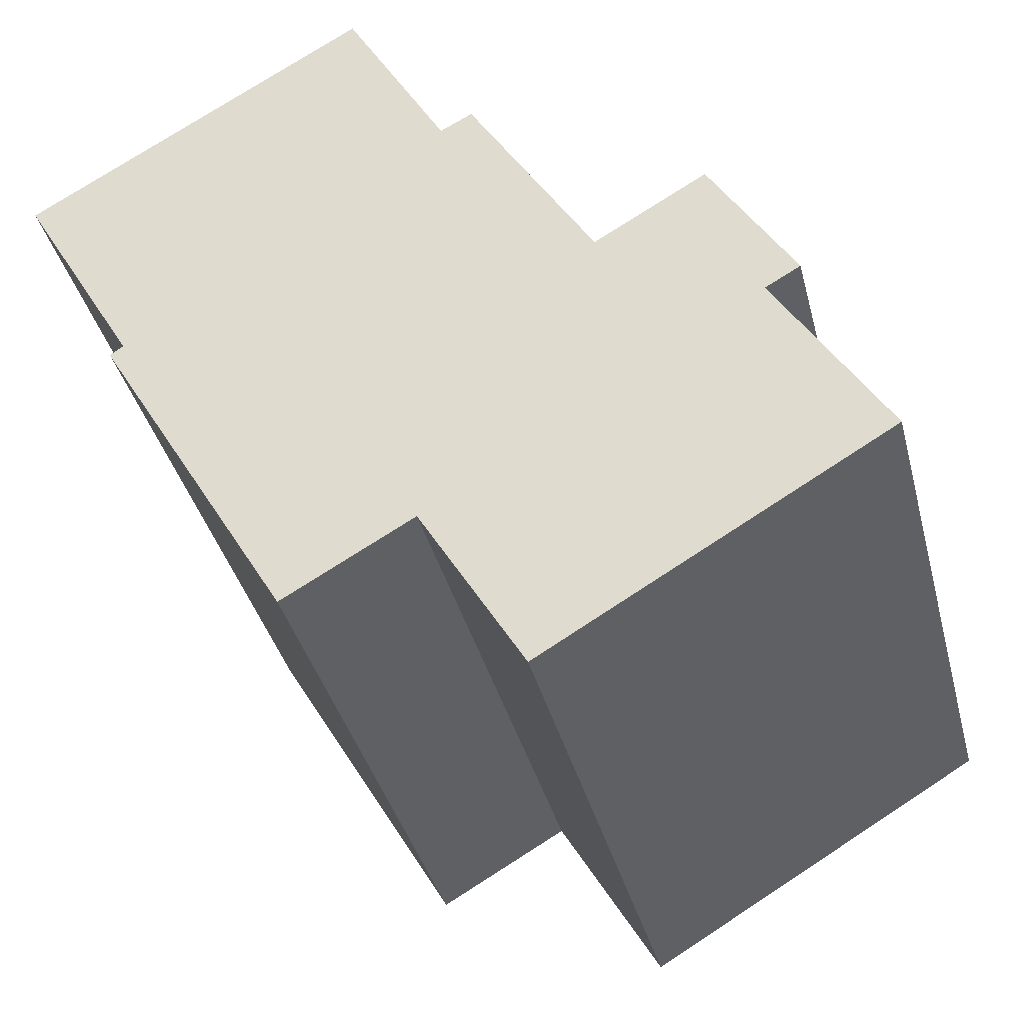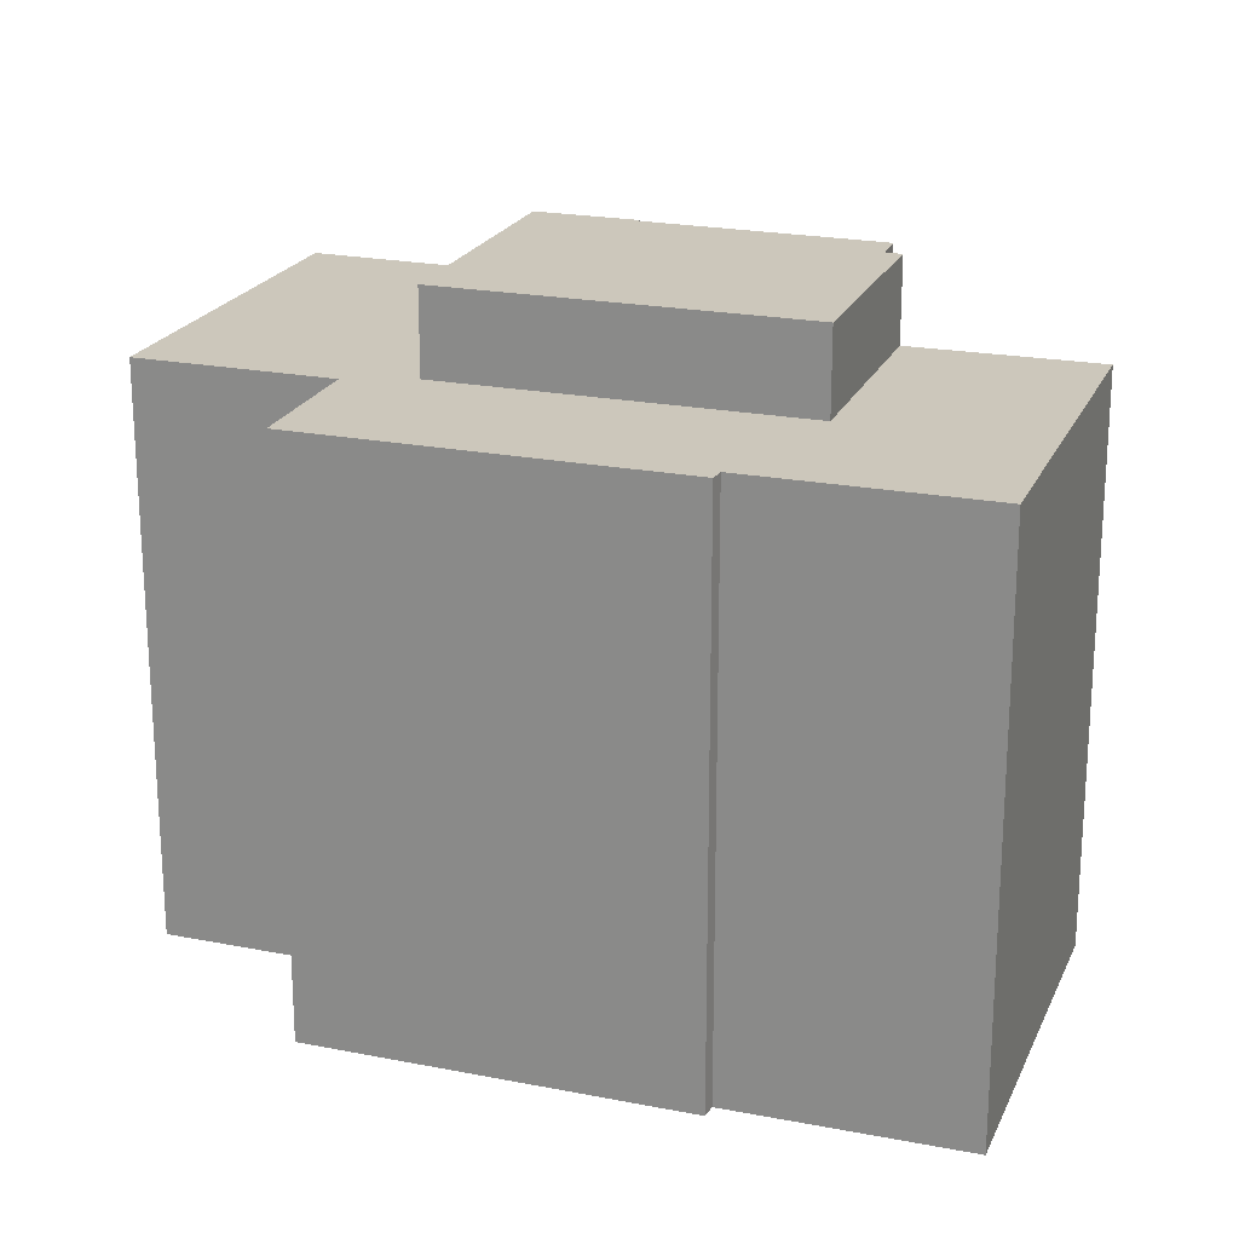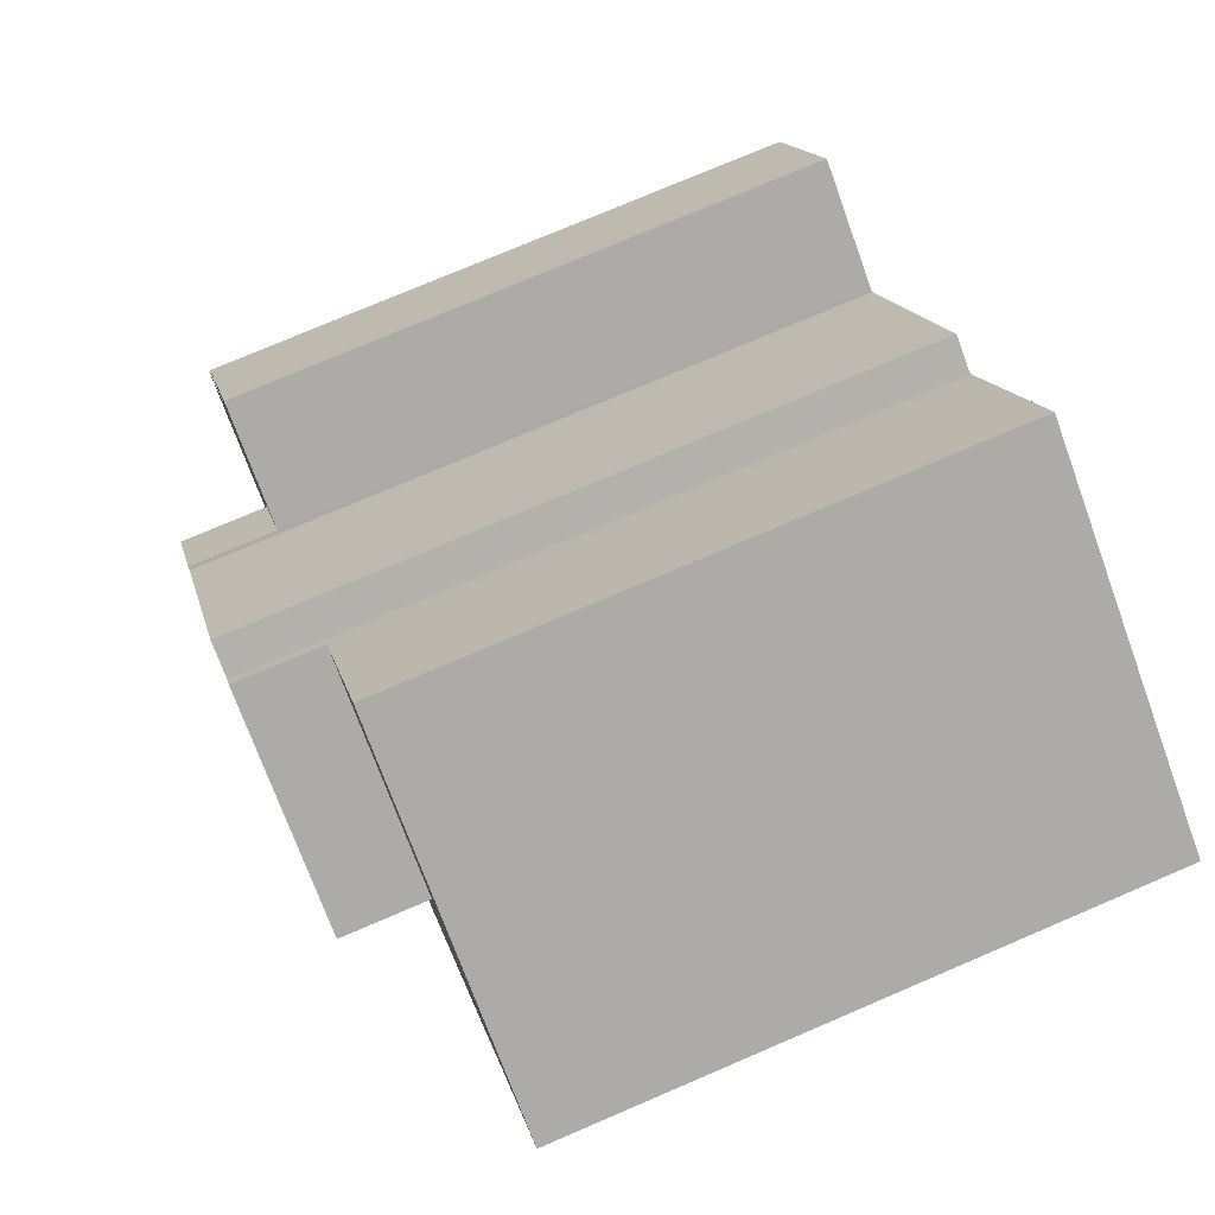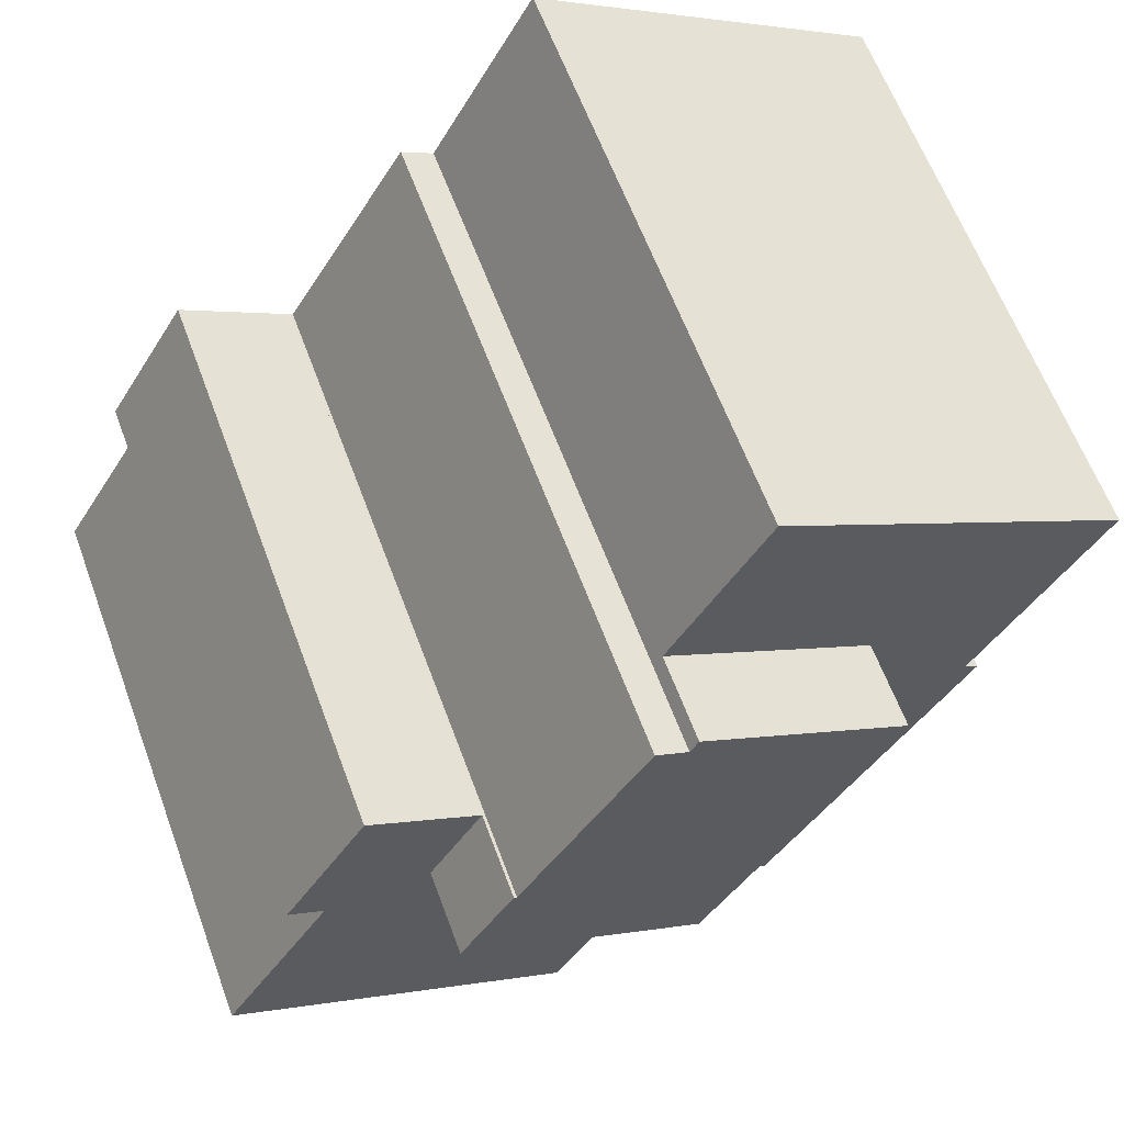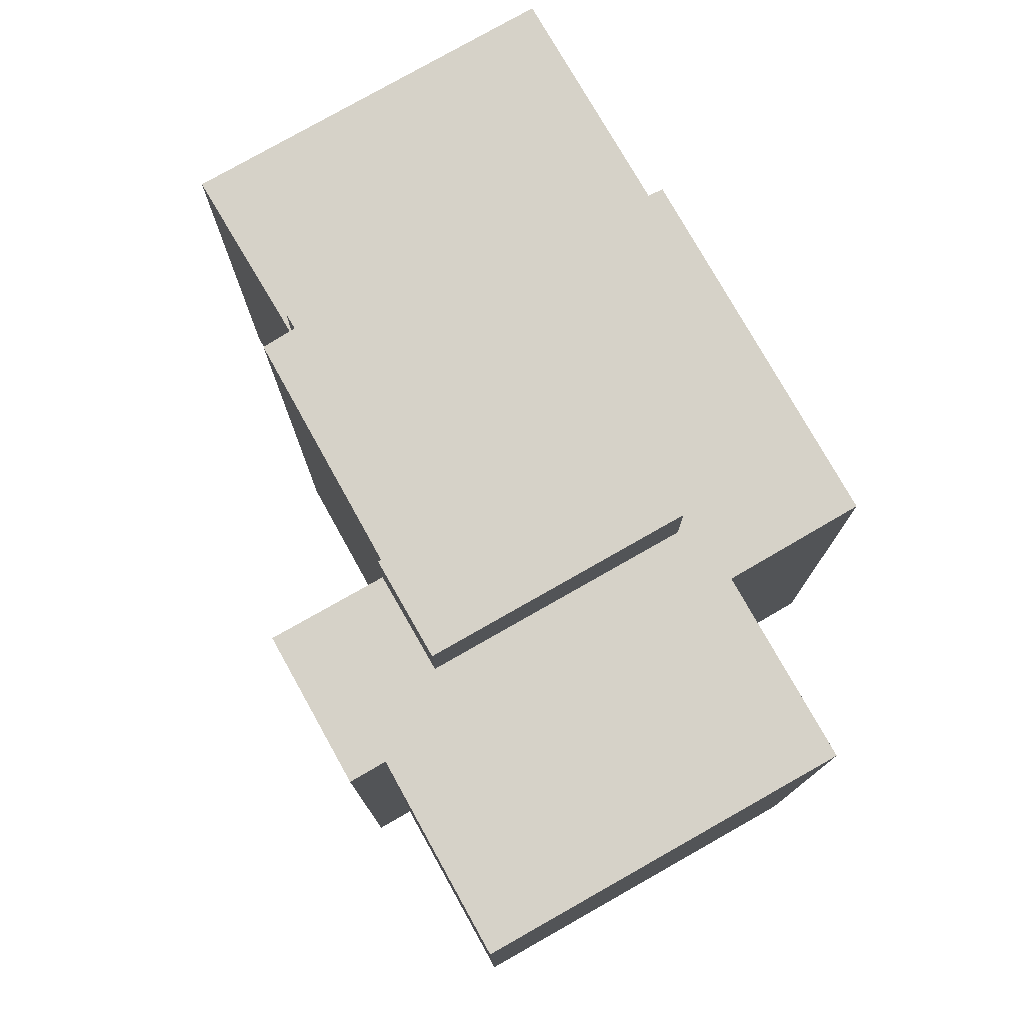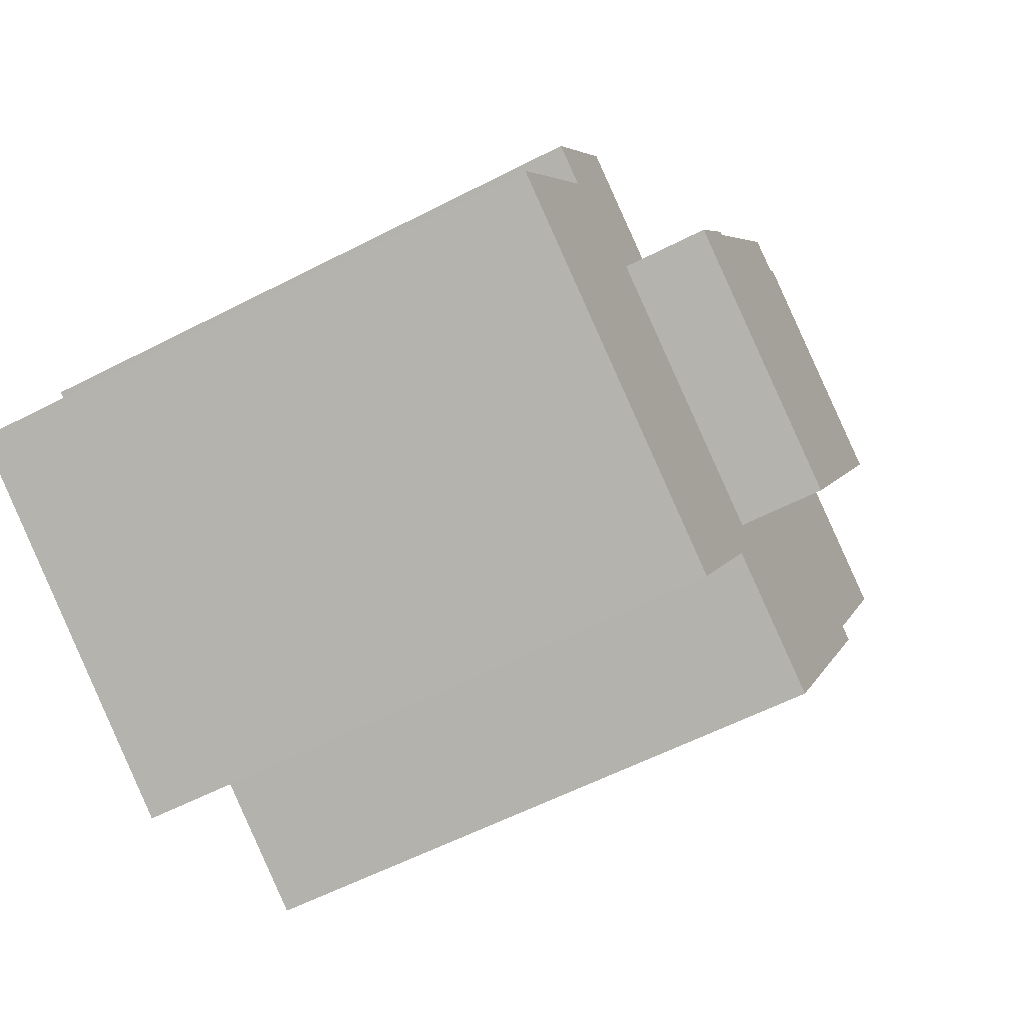
<metadata>
{"format":"obj","ext":"obj","renderer":"f3d","projection":"perspective","resolution":1024,"background":"white","views":[{"elev":-37.5,"azim":14.0,"up":"+Z"},{"elev":21.6,"azim":-101.1,"up":"+Y"},{"elev":75.5,"azim":-113.2,"up":"+Z"},{"elev":61.5,"azim":159.8,"up":"+Z"},{"elev":78.1,"azim":120.1,"up":"+Y"},{"elev":-57.8,"azim":118.2,"up":"+Z"}]}
</metadata>
<code>
v  10.03 17.01 5.847
v  2.818 17.01 -4.917
v  0 17.01 1.042e-15
v  3.507 17.01 -6.119
v  6.76 17.01 -2.619
v  12.79 17.01 0.897
v  20.92 17.01 -3.278
v  19.31 17.01 -7.865
v  17.73 17.01 -5.149
v  22.53 17.01 -5.985
v  22.36 17.01 -8
v  23.38 17.01 -7.414
v  8.846 17.01 -16.21
v  3.122 17.01 -6.392
v  12.2 17.01 -12.01
v  12.5 17.01 -14.13
v  12.62 17.01 -14.06
v  14.07 17.01 -16.55
v  15.65 17.01 -19.24
v  25.6 17.01 -13.39
v  12.2 7.353e-16 -12.01
v  19.31 4.816e-16 -7.865
v  17.73 3.153e-16 -5.149
v  20.92 2.007e-16 -3.278
v  3.122 3.914e-16 -6.392
v  3.507 3.747e-16 -6.119
v  0 0 0
v  10.03 -3.58e-16 5.847
v  15.65 1.178e-15 -19.24
v  12.62 8.612e-16 -14.06
v  14.07 1.013e-15 -16.55
v  8.846 9.929e-16 -16.21
v  2.818 3.011e-16 -4.917
v  23.38 4.54e-16 -7.414
v  22.53 3.665e-16 -5.985
v  22.36 4.899e-16 -8
v  25.6 8.202e-16 -13.39
v  12.79 -5.493e-17 0.897
v  6.76 1.604e-16 -2.619
v  12.5 8.654e-16 -14.13
v  12.2 19.51 -12.01
v  17.73 19.51 -5.149
v  19.31 19.51 -7.865
v  17.65 19.51 -5.2
v  16.32 19.51 -2.985
v  13.96 19.51 0.961
v  13.03 19.51 0.469
v  6.76 19.51 -2.619
v  12.79 19.51 0.897
v  13.03 -2.872e-17 0.469
v  13.96 -5.884e-17 0.961
v  17.65 3.184e-16 -5.2
v  16.32 1.828e-16 -2.985
g defaultobject
f 1 2 3
f 2 1 4
f 4 1 5
f 5 1 6
f 7 8 9
f 10 11 7
f 11 10 12
f 4 13 14
f 13 4 5
f 13 5 15
f 13 15 16
f 16 15 8
f 16 8 17
f 17 8 18
f 18 8 19
f 19 8 20
f 20 8 11
f 11 8 7
f 21 8 15
f 8 21 22
f 23 7 9
f 7 23 24
f 25 4 14
f 4 25 26
f 27 1 3
f 1 27 28
f 22 9 8
f 9 22 23
f 29 18 19
f 18 29 17
f 17 29 30
f 30 29 31
f 32 14 13
f 14 32 25
f 26 2 4
f 2 26 3
f 3 26 27
f 27 26 33
f 24 10 7
f 10 24 12
f 12 24 34
f 34 24 35
f 36 20 11
f 20 36 37
f 28 6 1
f 6 28 38
f 39 15 5
f 15 39 21
f 34 11 12
f 11 34 36
f 37 19 20
f 19 37 29
f 30 16 17
f 16 30 13
f 13 30 32
f 32 30 40
f 38 5 6
f 5 38 39
f 35 36 34
f 23 22 24
f 36 29 37
f 29 36 35
f 29 35 24
f 29 24 22
f 29 22 21
f 29 21 31
f 31 21 30
f 30 21 40
f 40 21 32
f 32 21 39
f 32 39 26
f 32 26 25
f 28 39 38
f 39 28 27
f 39 27 26
f 26 27 33
f 41 42 43
f 42 41 44
f 44 41 45
f 45 41 46
f 46 41 47
f 47 41 48
f 47 48 49
f 38 47 49
f 47 38 50
f 51 45 46
f 45 51 44
f 44 51 52
f 52 51 53
f 23 43 42
f 43 23 22
f 50 46 47
f 46 50 51
f 52 42 44
f 42 52 23
f 39 49 48
f 49 39 38
f 22 41 43
f 41 22 21
f 21 48 41
f 48 21 39
f 23 21 22
f 21 23 52
f 21 52 39
f 39 52 53
f 39 53 50
f 50 53 51
f 39 50 38

</code>
